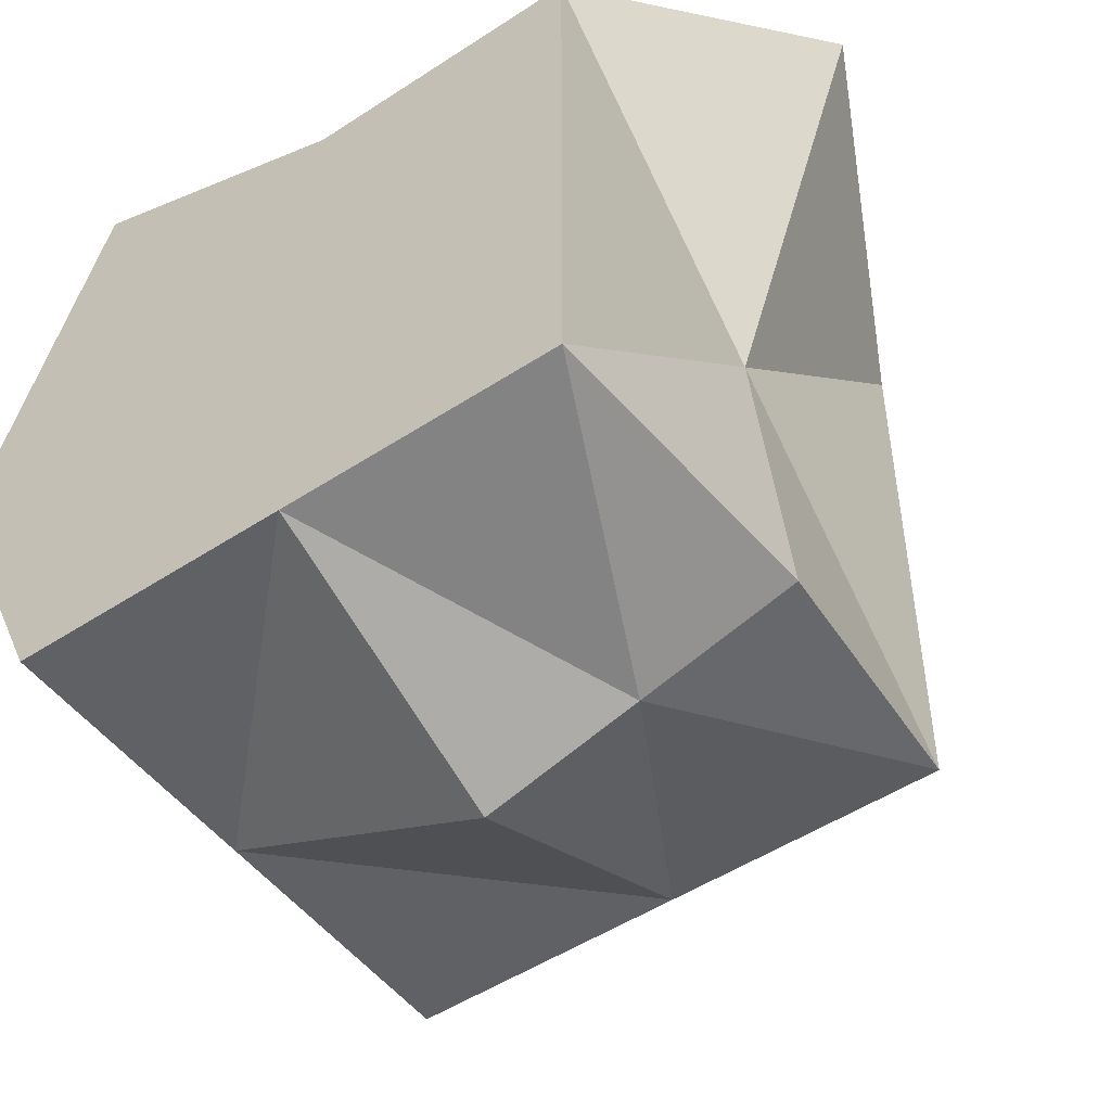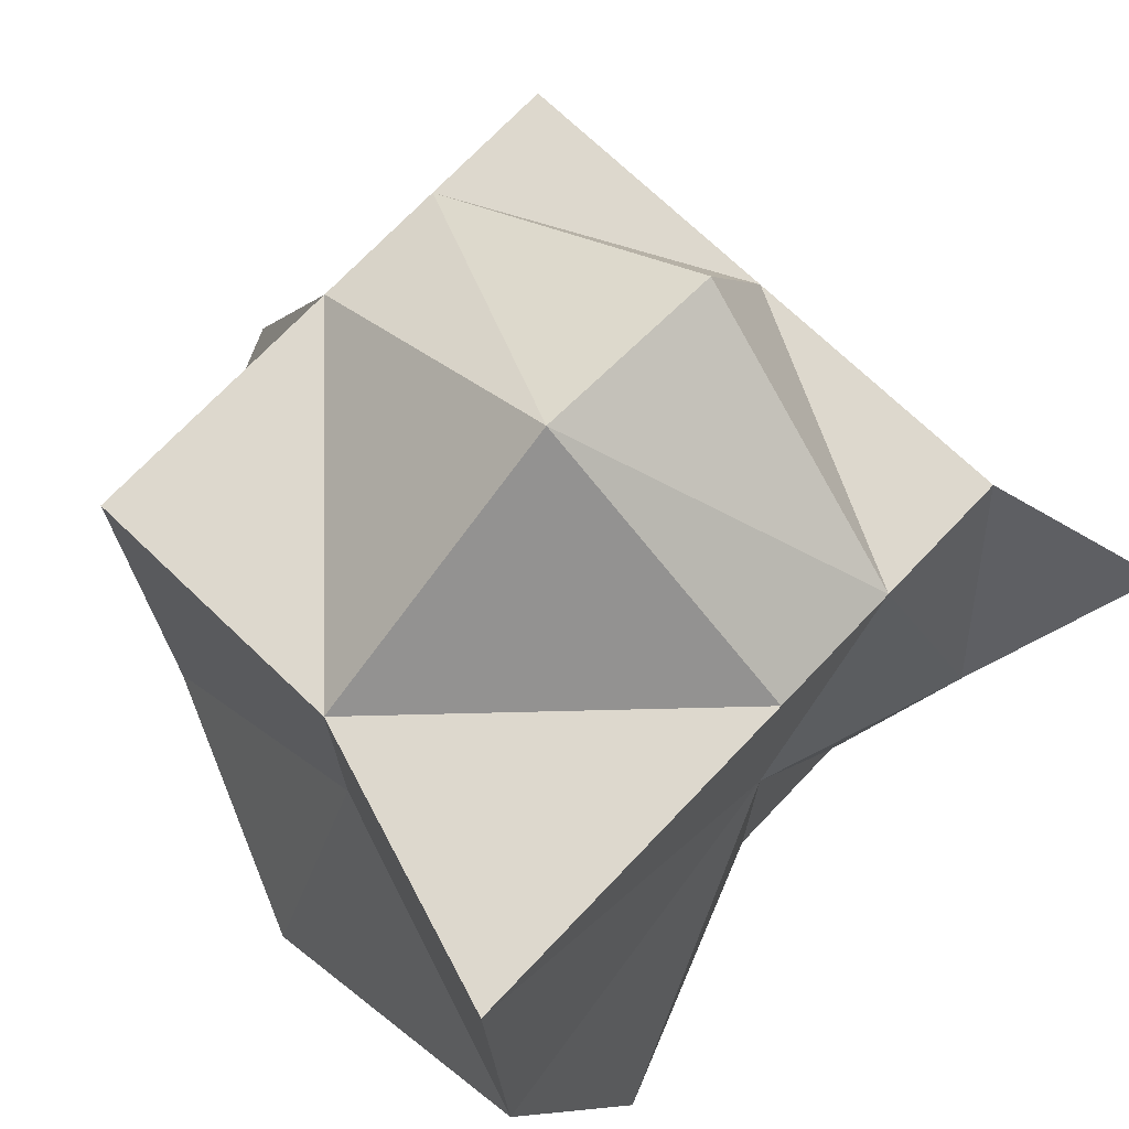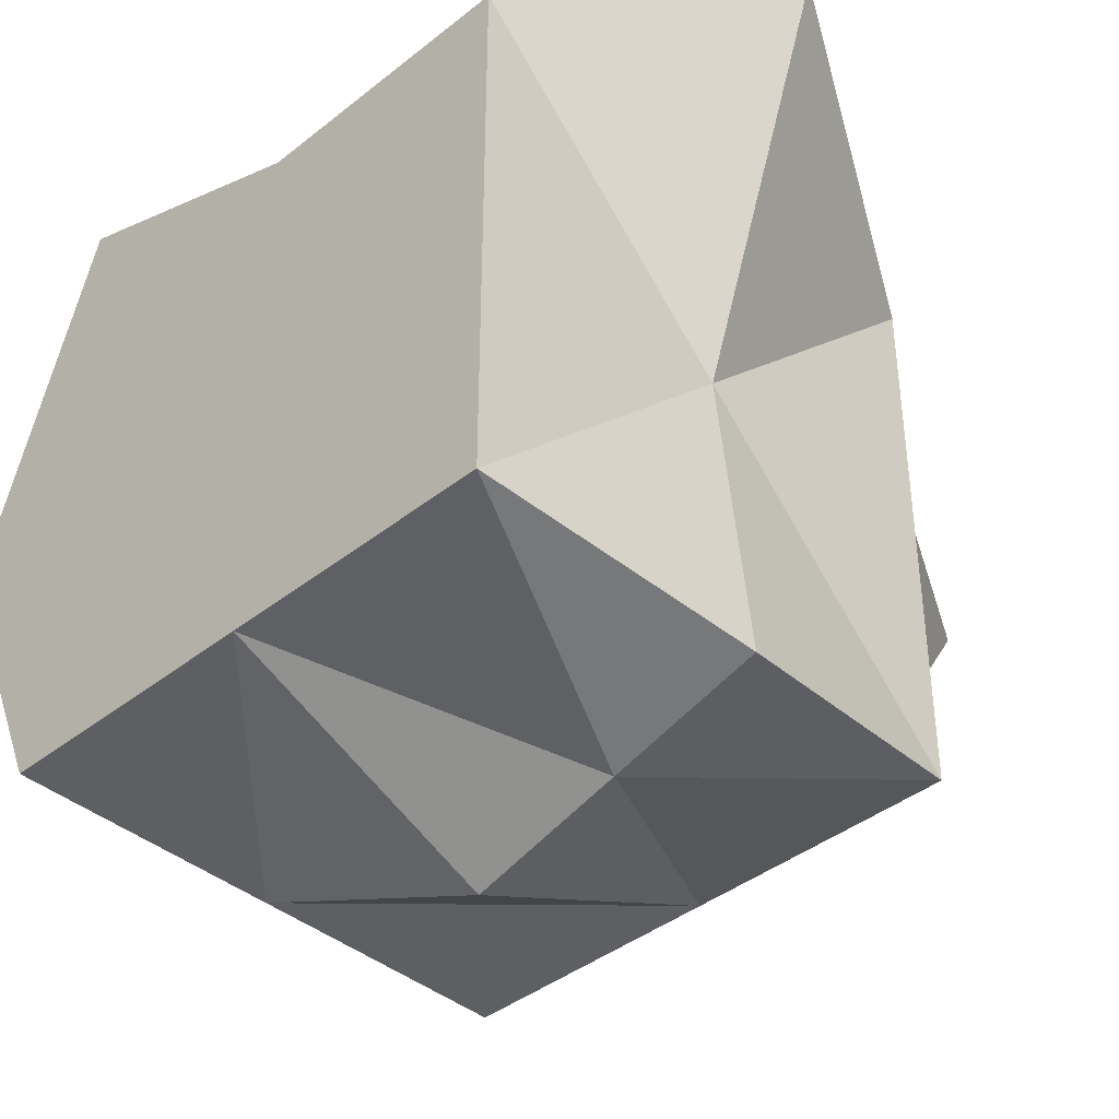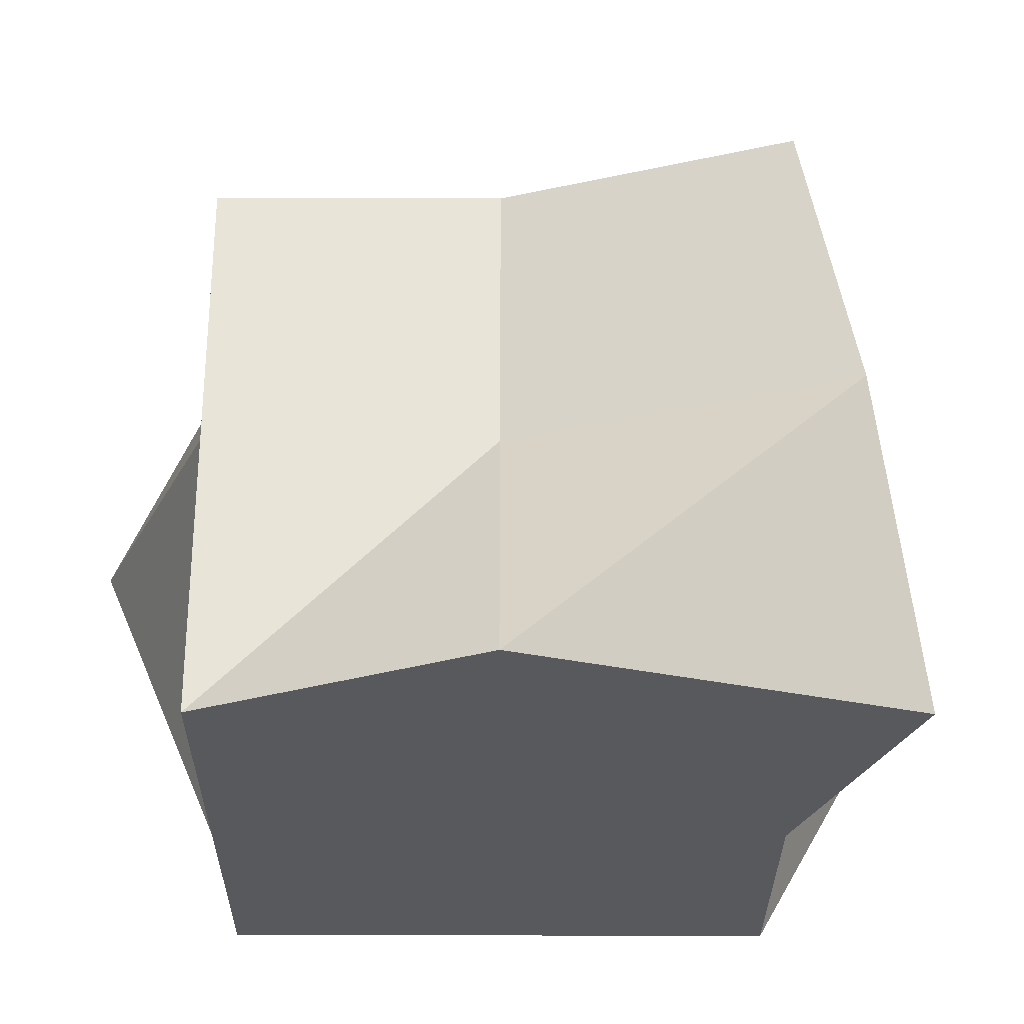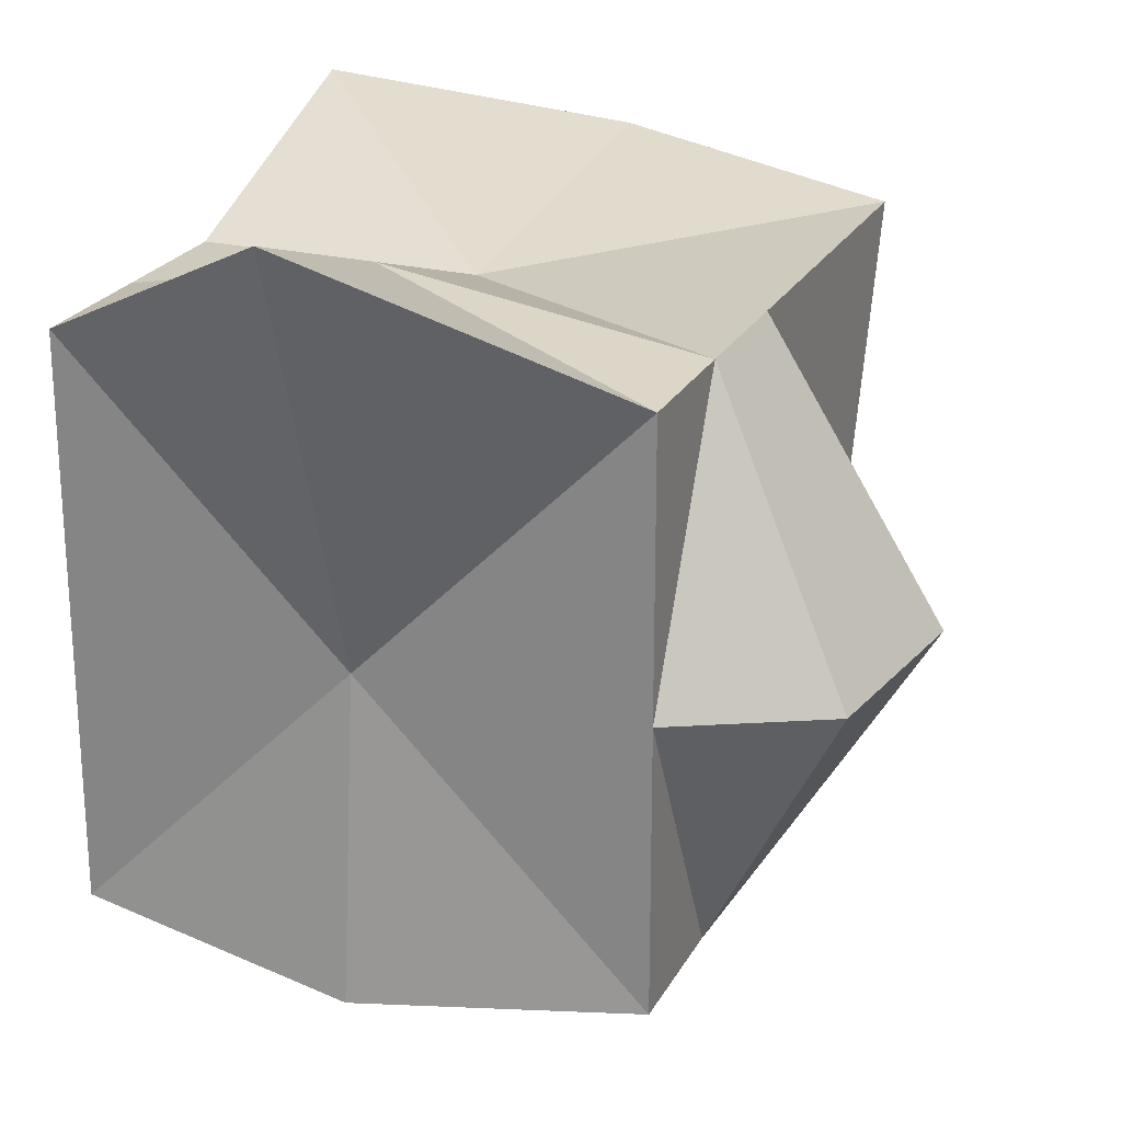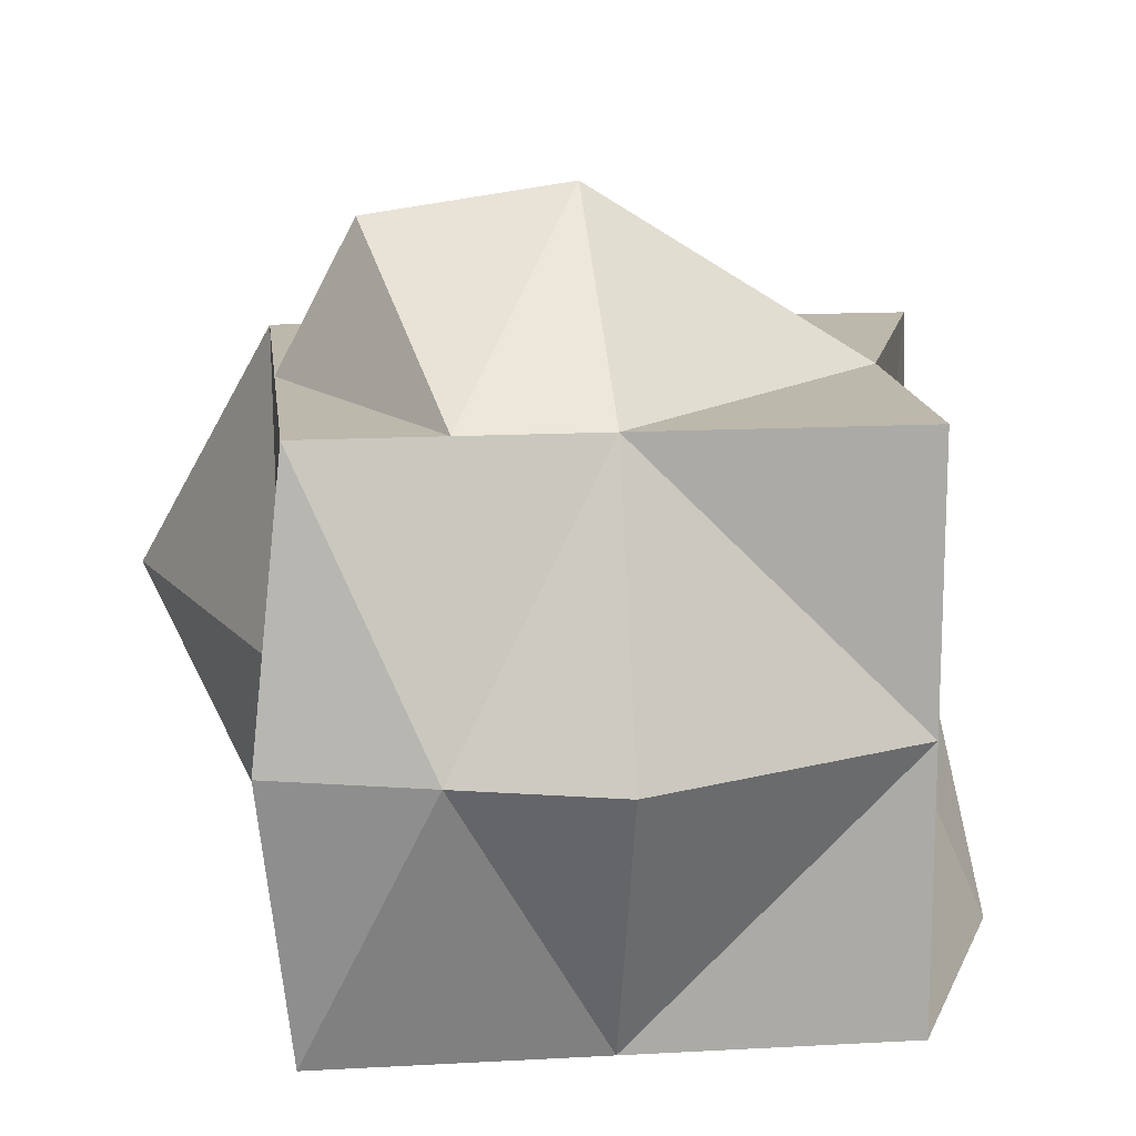
<metadata>
{"format":"obj","ext":"obj","renderer":"f3d","projection":"perspective","resolution":1024,"background":"white","views":[{"elev":-50.0,"azim":35.8,"up":"+Z"},{"elev":72.2,"azim":-46.4,"up":"+Y"},{"elev":-40.2,"azim":44.3,"up":"+Z"},{"elev":-29.6,"azim":-90.3,"up":"+Y"},{"elev":23.2,"azim":112.0,"up":"+Z"},{"elev":14.7,"azim":173.3,"up":"+Y"}]}
</metadata>
<code>
o Cube_Cube.001
v -1 -1 1.37
v -1.333 1 1
v -1 -1 -1
v -1 1 -1
v 1 -1 1
v 1 1 1
v 1 -1 -1
v 1 1 -1
v -1.446 -1 0
v -1.411 0 1.171
v -1 1 0
v -1 0 -1
v 0 -1 -1
v 0 1 -1
v 1.113 0 -1.126
v 1 -1 0
v 1 1 0
v 1.506 0 1.521
v 0 -1 1
v 0 1 1
v 0 1.625 0
v 0 -1 0
v 0 0 1
v 1 0 0
v 0 0 -1.431
v -1 0 0
v 0.5 1 -1
v 0.5 -1 1
v 0.5 -1 -1
v 0.5 1 1
v 0.7252 1.521 0
v 0.5 -1 0
v 0.753 0 1.261
v 0.5565 0 -1.278
f 11 12 26
f 34 8 15
f 24 6 18
f 23 2 10
f 16 28 32
f 11 20 21
f 21 30 31
f 27 21 31
f 14 11 21
f 9 19 1
f 3 22 9
f 7 32 29
f 23 1 19
f 28 23 19
f 30 23 33
f 24 5 16
f 7 24 16
f 8 24 15
f 34 7 29
f 12 13 3
f 12 14 25
f 26 3 9
f 10 9 1
f 2 26 10
f 13 34 29
f 6 33 18
f 5 33 28
f 29 22 13
f 27 17 8
f 17 30 6
f 32 19 22
f 14 34 25
f 11 4 12
f 34 27 8
f 24 17 6
f 23 20 2
f 16 5 28
f 11 2 20
f 21 20 30
f 27 14 21
f 14 4 11
f 9 22 19
f 3 13 22
f 7 16 32
f 23 10 1
f 28 33 23
f 30 20 23
f 24 18 5
f 7 15 24
f 8 17 24
f 34 15 7
f 12 25 13
f 12 4 14
f 26 12 3
f 10 26 9
f 2 11 26
f 13 25 34
f 6 30 33
f 5 18 33
f 29 32 22
f 27 31 17
f 17 31 30
f 32 28 19
f 14 27 34

</code>
